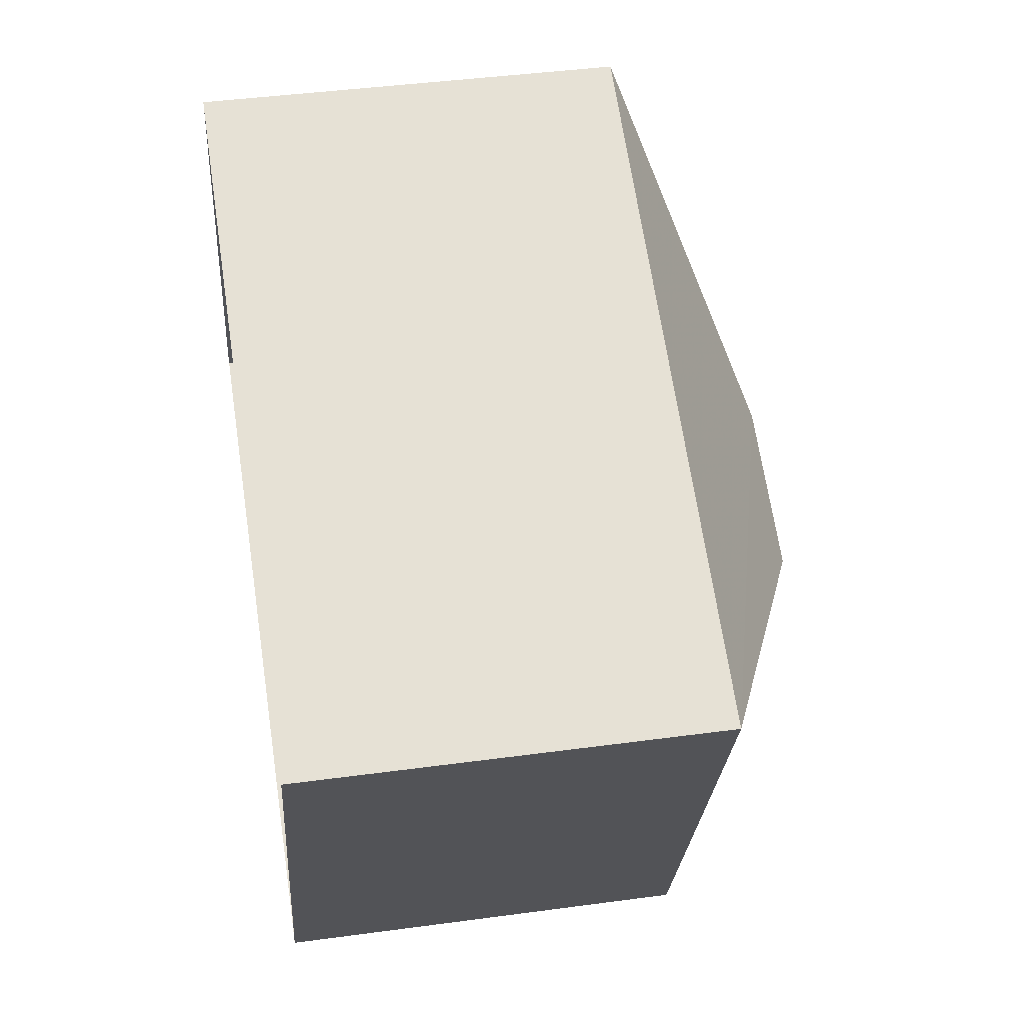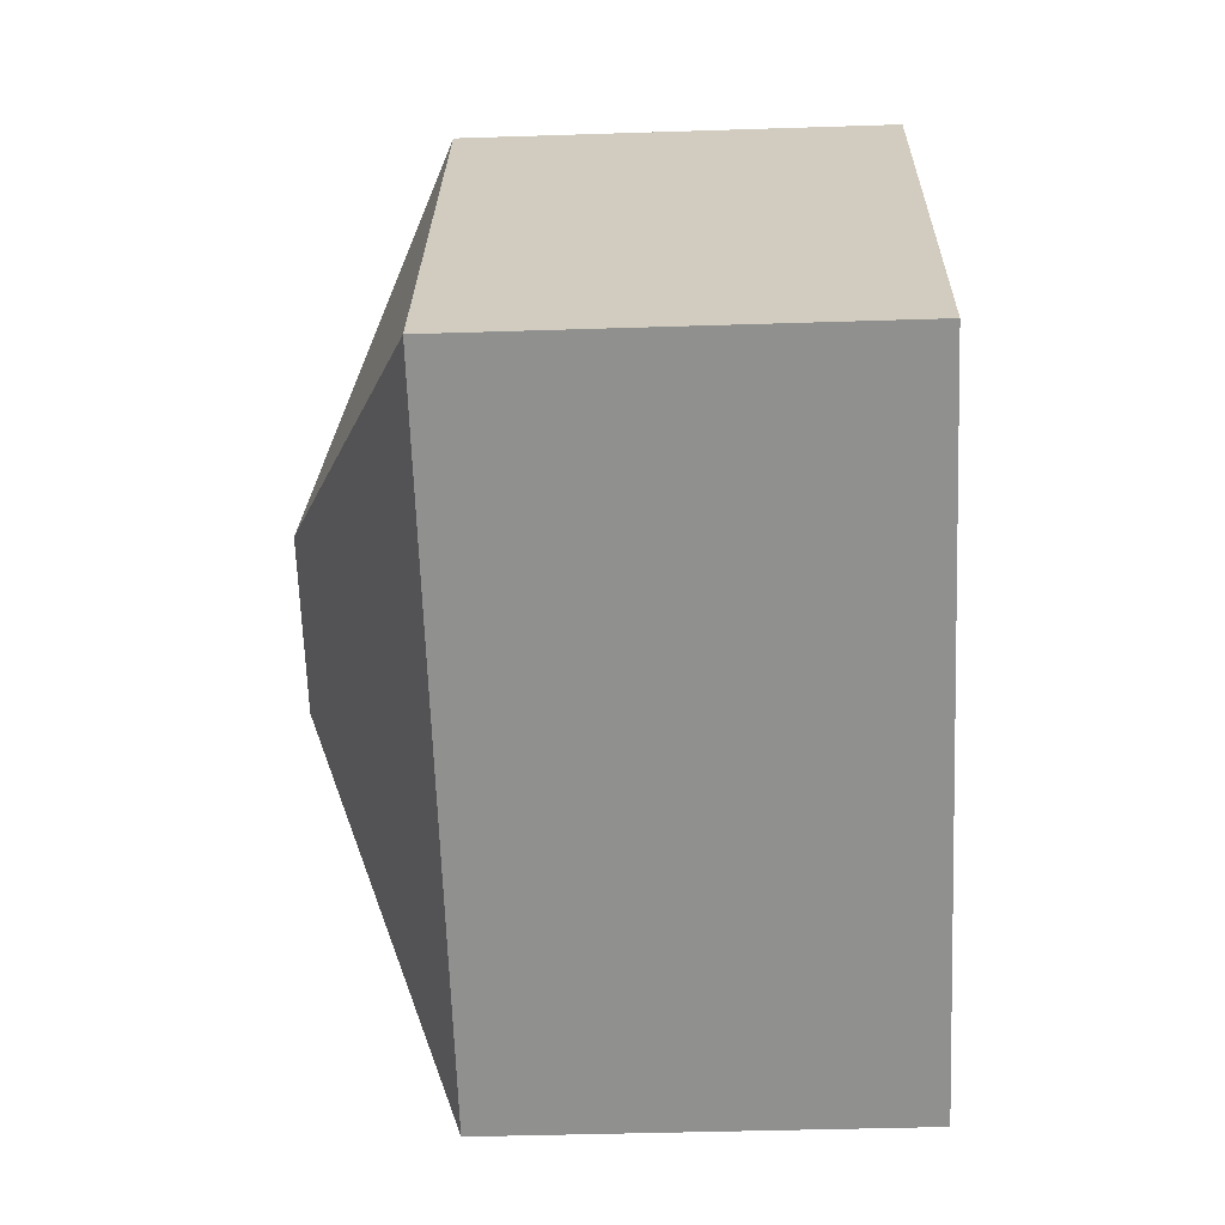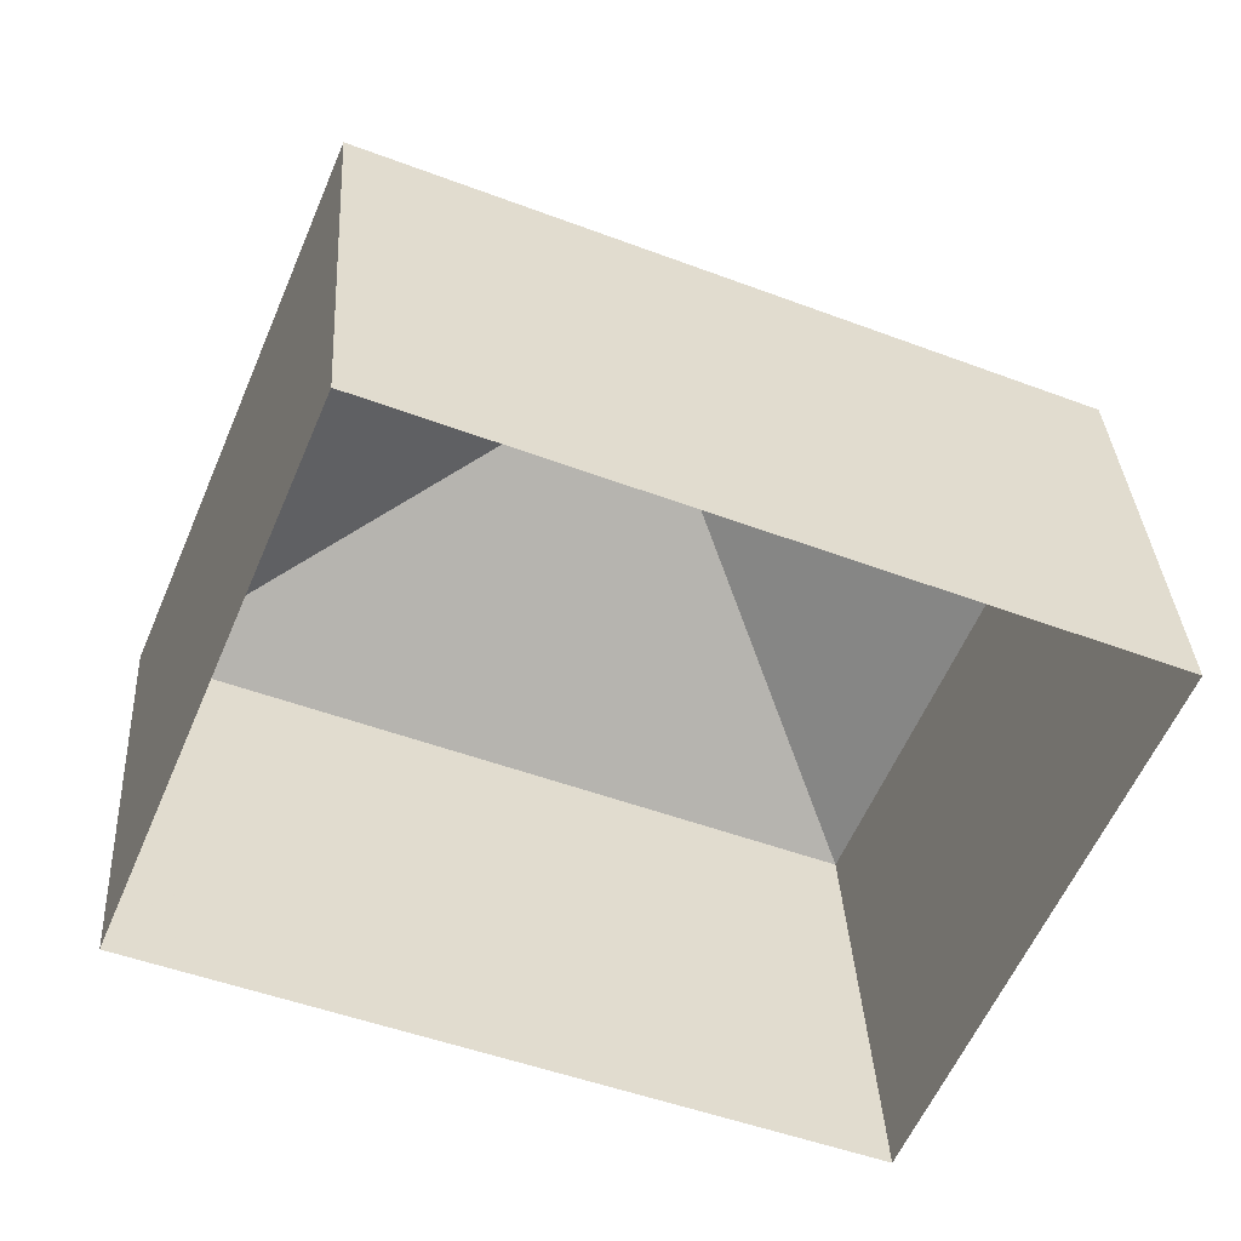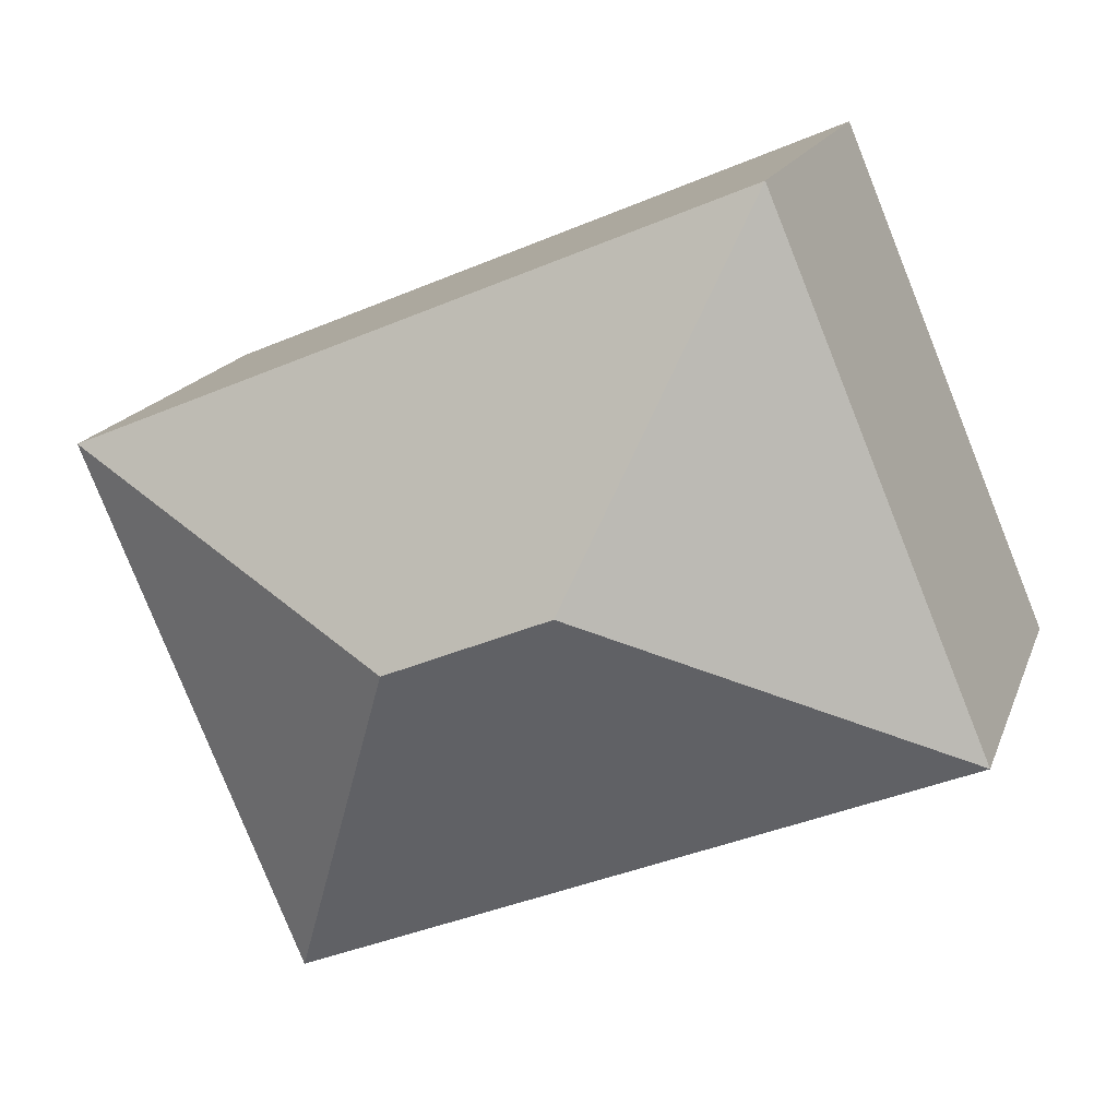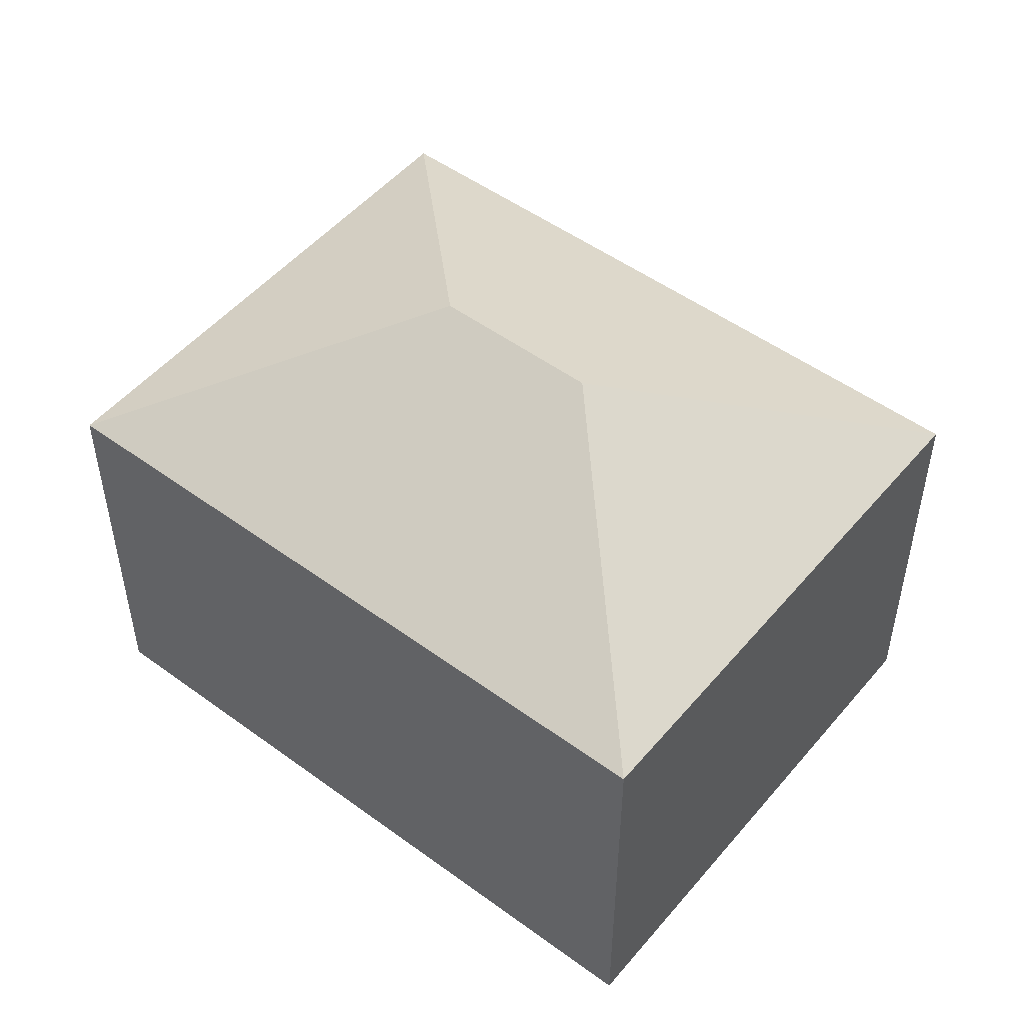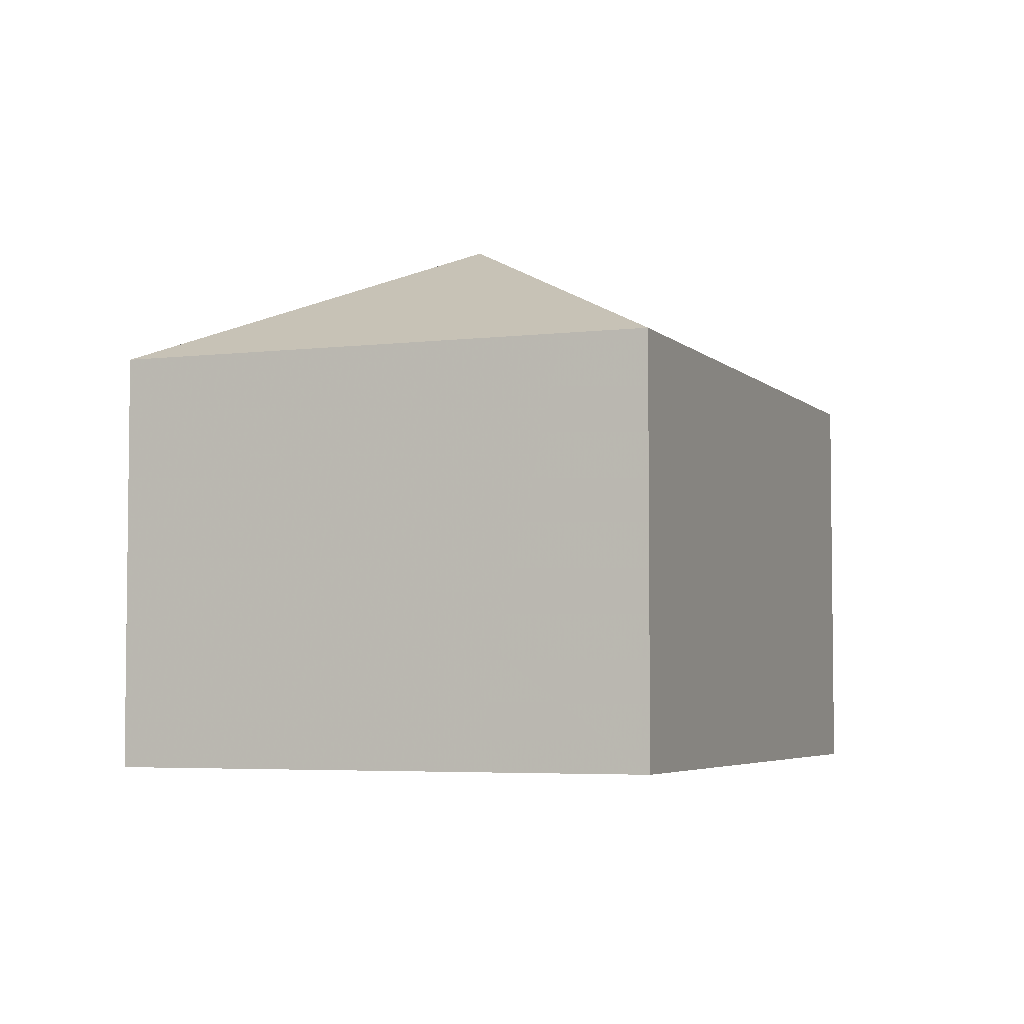
<metadata>
{"format":"obj","ext":"obj","renderer":"f3d","projection":"perspective","resolution":1024,"background":"white","views":[{"elev":43.1,"azim":-99.2,"up":"+Y"},{"elev":-42.8,"azim":92.4,"up":"+Y"},{"elev":34.1,"azim":176.7,"up":"+Y"},{"elev":16.8,"azim":16.0,"up":"+Y"},{"elev":50.6,"azim":-118.5,"up":"+Z"},{"elev":-4.5,"azim":-45.6,"up":"+Z"}]}
</metadata>
<code>
v -2.251e+05 -1.285e+05 12.84
v -2.251e+05 -1.285e+05 12.84
v -2.251e+05 -1.285e+05 12.84
v -2.251e+05 -1.285e+05 12.84
v -2.251e+05 -1.285e+05 19.07
v -2.251e+05 -1.285e+05 19.07
v -2.251e+05 -1.285e+05 21.15
v -2.251e+05 -1.285e+05 21.15
v -2.251e+05 -1.285e+05 19.07
v -2.251e+05 -1.285e+05 19.07
f 1 2 3
f 1 4 2
f 5 6 7
f 8 5 7
f 8 9 5
f 7 6 10
f 7 9 8
f 7 10 9
f 9 1 3
f 5 9 3
f 6 3 2
f 6 5 3
f 10 4 1
f 9 10 1
f 10 2 4
f 10 6 2

</code>
